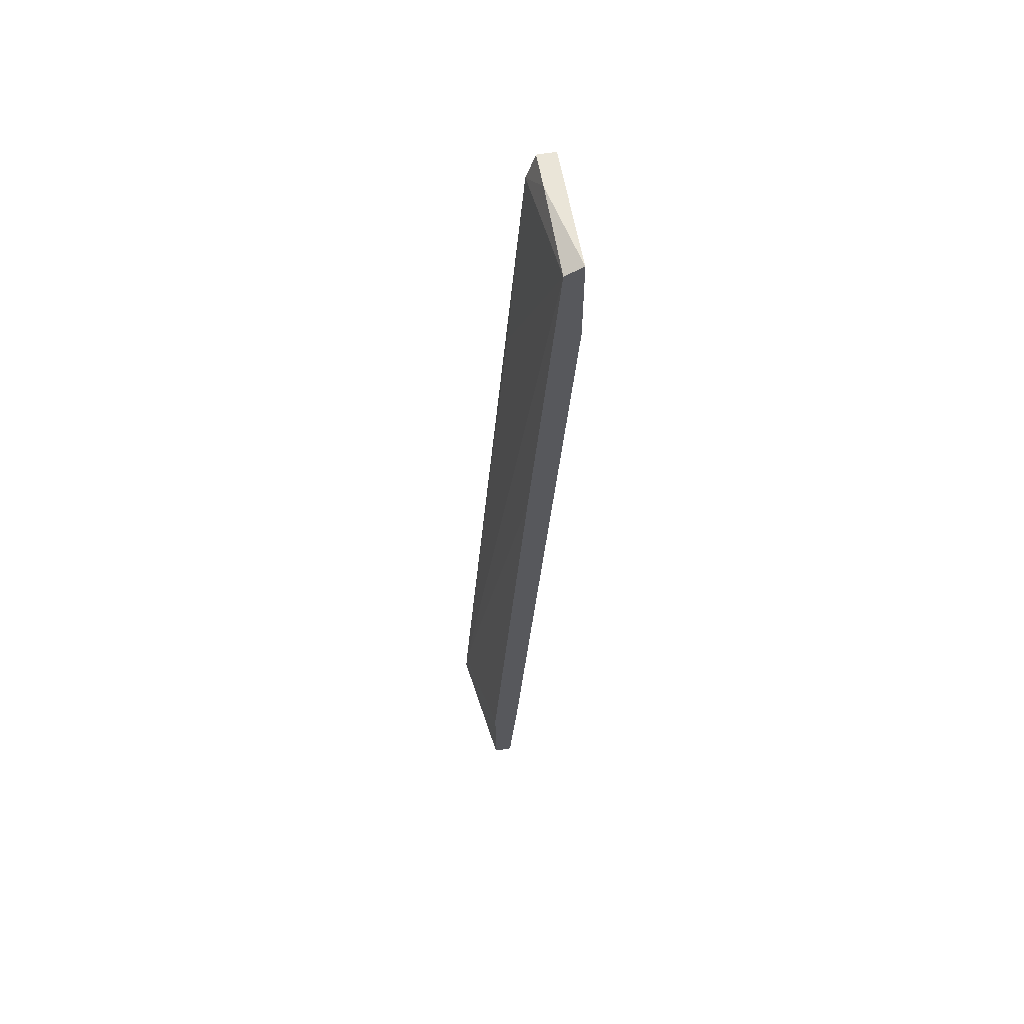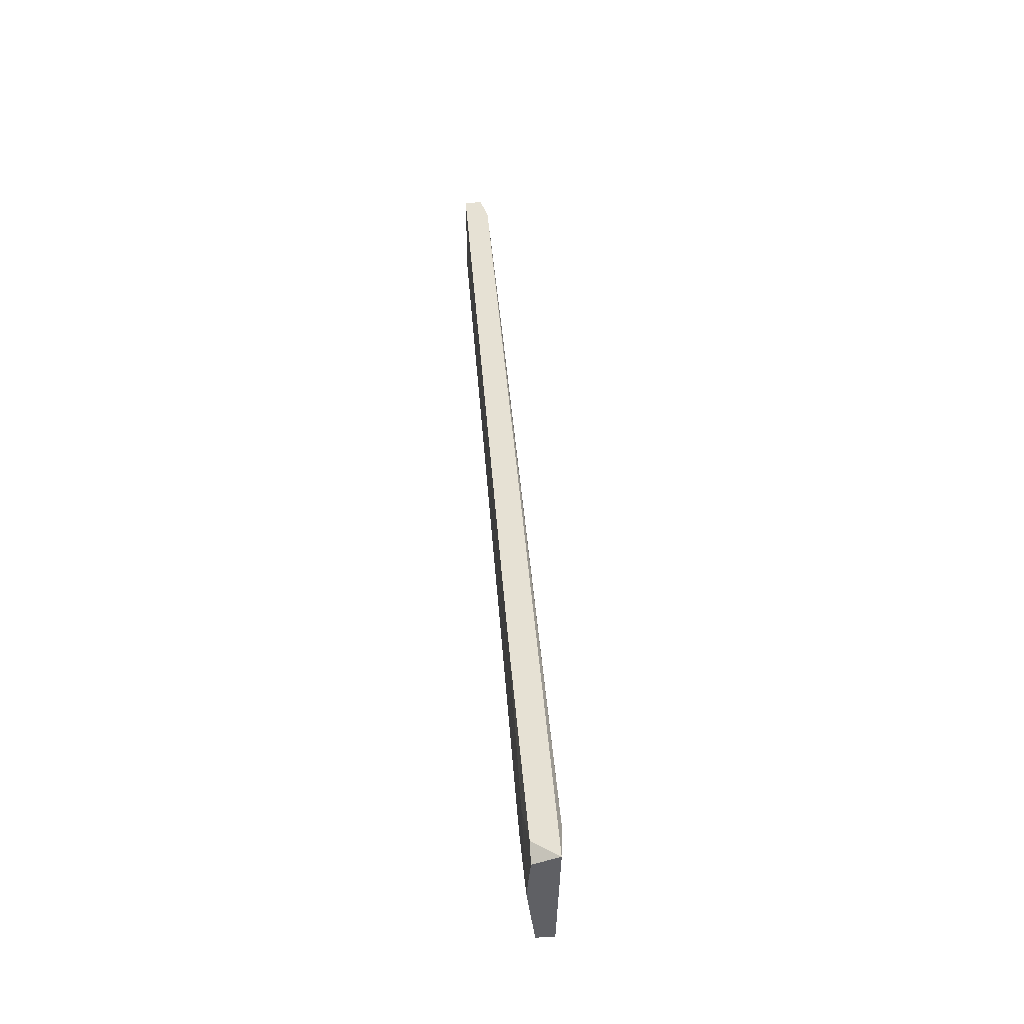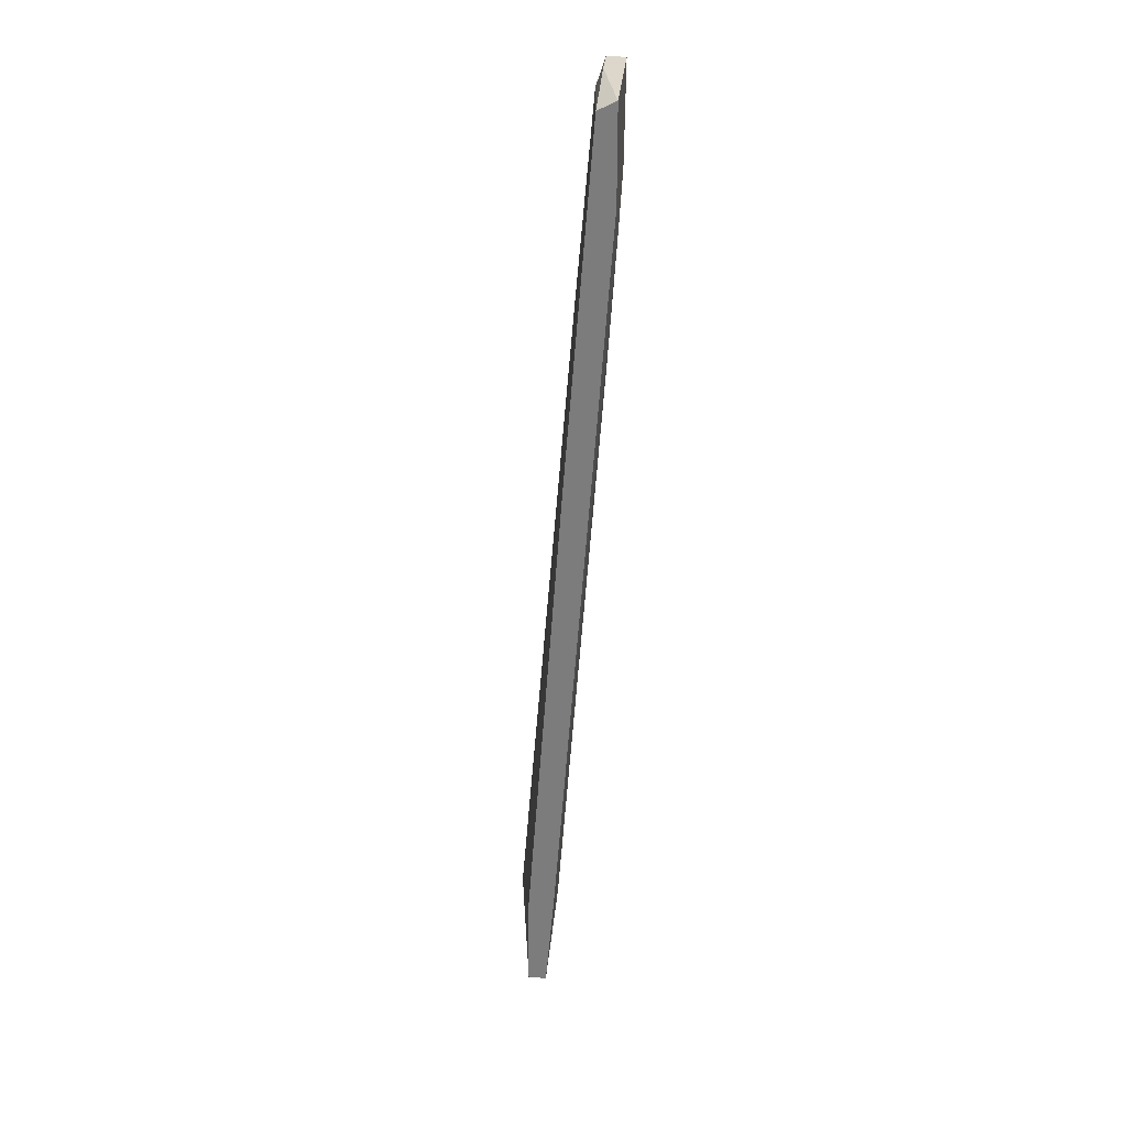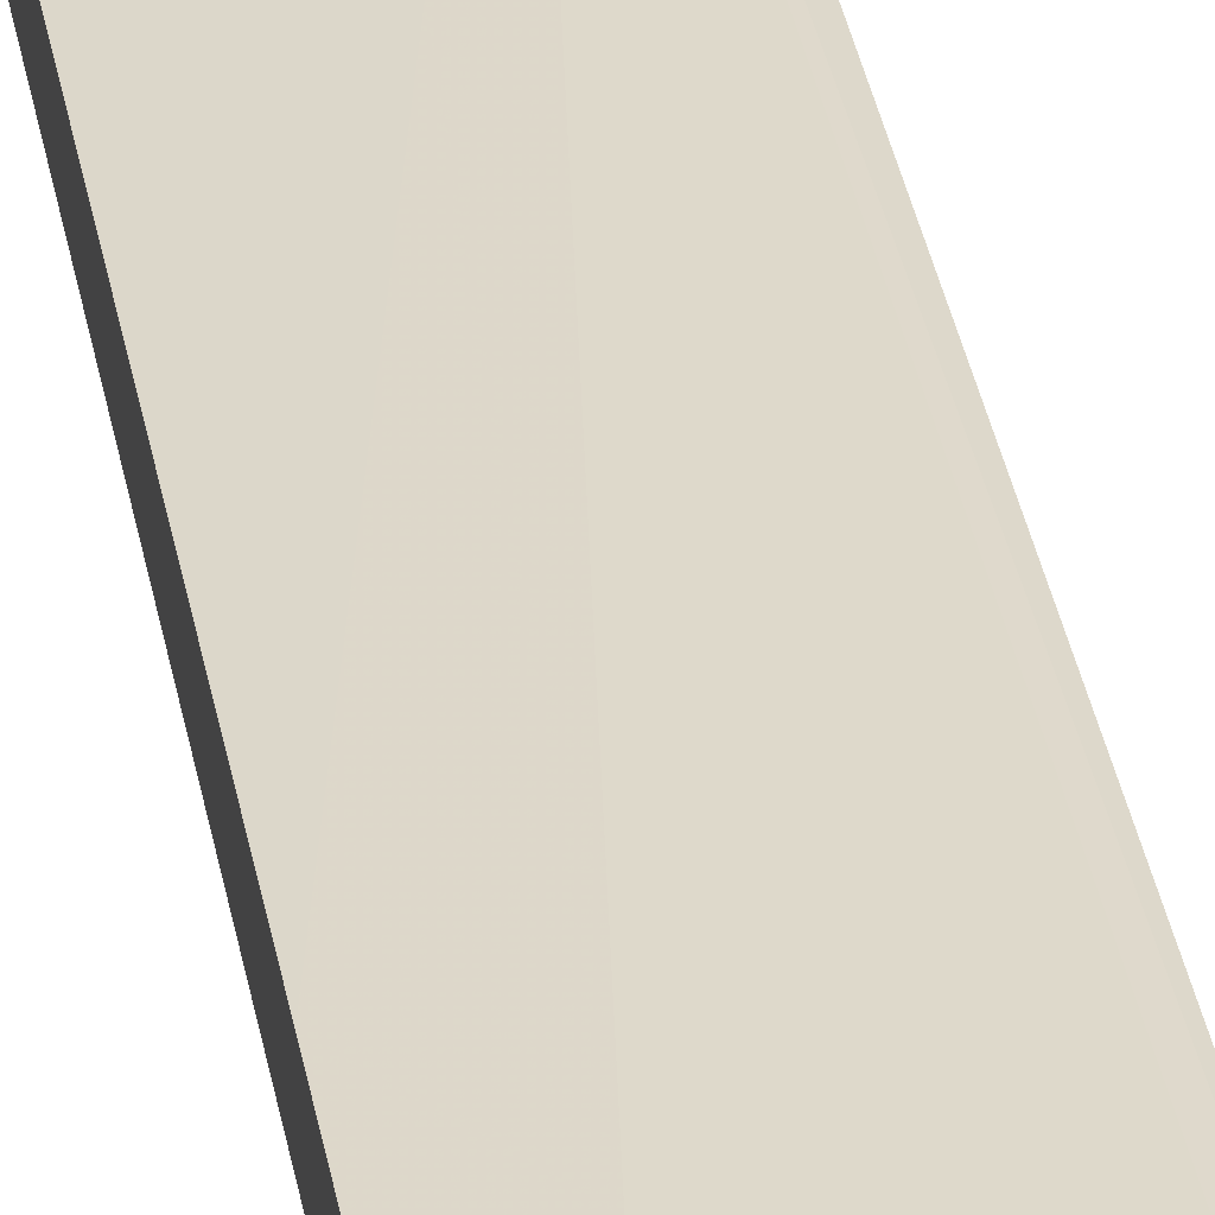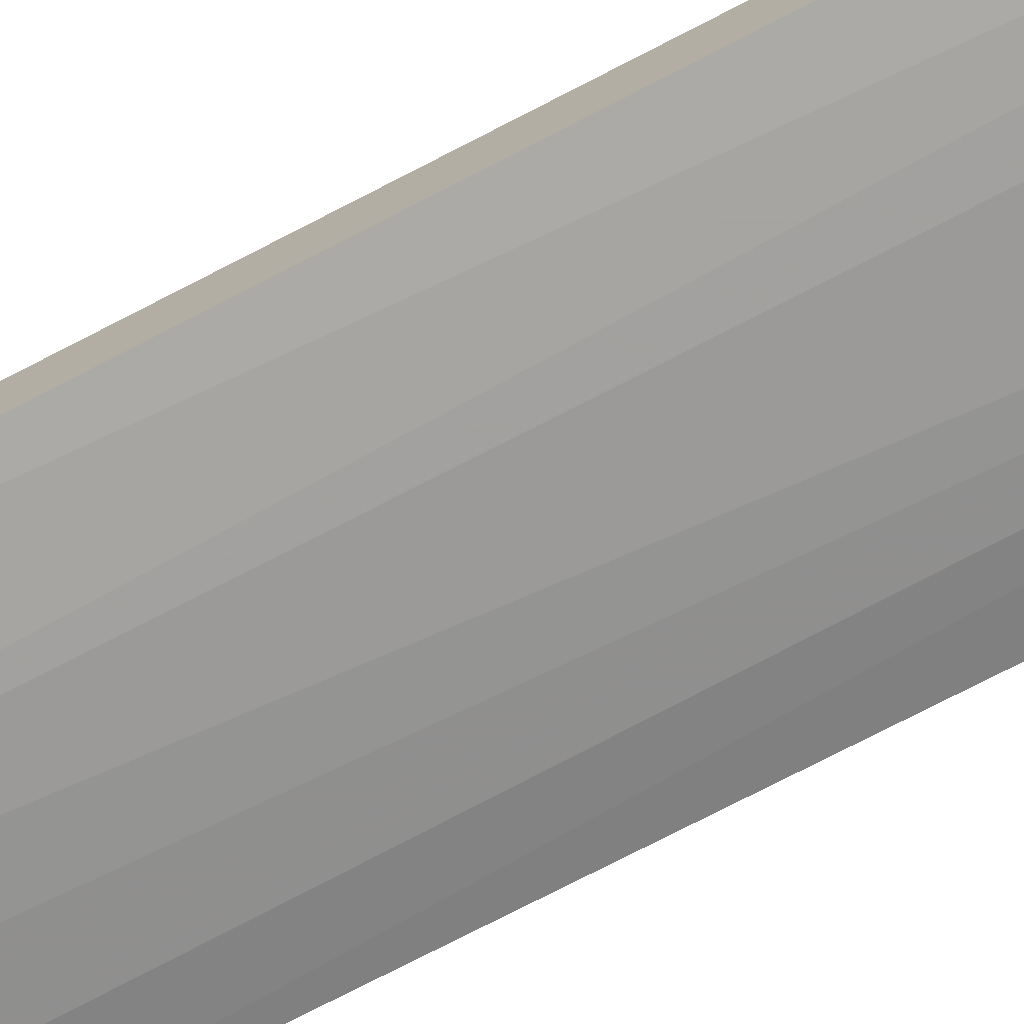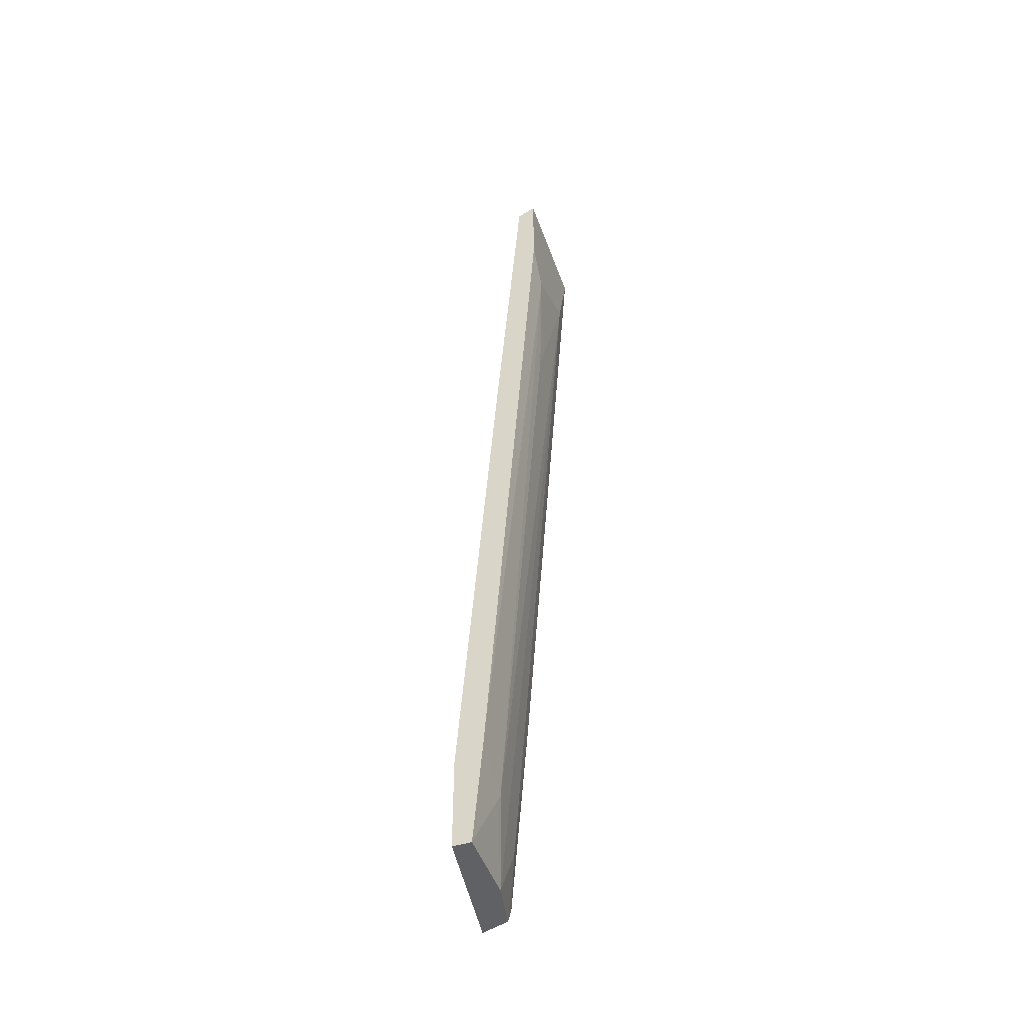
<metadata>
{"format":"obj","ext":"obj","renderer":"f3d","projection":"perspective","resolution":1024,"background":"white","views":[{"elev":58.8,"azim":-99.8,"up":"+Z"},{"elev":-44.4,"azim":96.7,"up":"+Z"},{"elev":30.5,"azim":-85.2,"up":"+Z"},{"elev":27.6,"azim":-9.1,"up":"+Y"},{"elev":-74.3,"azim":-61.5,"up":"+Y"},{"elev":-47.9,"azim":-70.8,"up":"+Z"}]}
</metadata>
<code>
v 0.01062 -0.0345 -0.03432
v 0.01062 -0.02902 -0.06281
v 0.01062 -0.03778 0.04888
v 0.01062 -0.03888 0.05217
v 0.01062 -0.03231 -0.06061
v 0.01062 -0.04107 0.05217
v 0.006237 -0.03888 0.05217
v 0.008426 -0.03341 -0.05513
v 0.000764 -0.0345 -0.05295
v 0.000764 -0.03997 0.0215
v 0.004046 -0.03341 -0.06281
v 0.009522 -0.02902 -0.05842
v 0.009522 -0.03231 -0.06281
v 0.009522 -0.0356 0.0226
v -0.001427 -0.04107 0.03683
v 0.007331 -0.04107 0.04122
v -0.004713 -0.0345 -0.04966
v -0.004713 -0.03122 -0.06281
v -0.004713 -0.03122 -0.05186
v -0.004713 -0.03888 0.05107
v -0.004713 -0.04107 0.05217
v -0.004713 -0.04107 0.04122
v -0.004713 -0.0356 0.008366
v -0.004713 -0.03341 -0.06281
f 8 13 5
f 17 20 19
f 20 17 22
f 22 16 6
f 4 7 6
f 7 4 3
f 20 7 3
f 4 6 3
f 12 3 2
f 3 6 2
f 13 11 2
f 19 12 18
f 17 19 18
f 2 11 18
f 12 2 18
f 6 16 1
f 2 6 1
f 7 20 21
f 20 22 21
f 22 6 21
f 6 7 21
f 11 16 9
f 16 10 9
f 17 18 24
f 18 11 24
f 9 17 24
f 11 9 24
f 20 12 23
f 12 19 23
f 19 20 23
f 12 20 14
f 3 12 14
f 20 3 14
f 22 17 15
f 16 22 15
f 10 16 15
f 17 9 15
f 9 10 15
f 11 13 8
f 16 11 8
f 1 16 8
f 1 8 5
f 13 2 5
f 2 1 5

</code>
